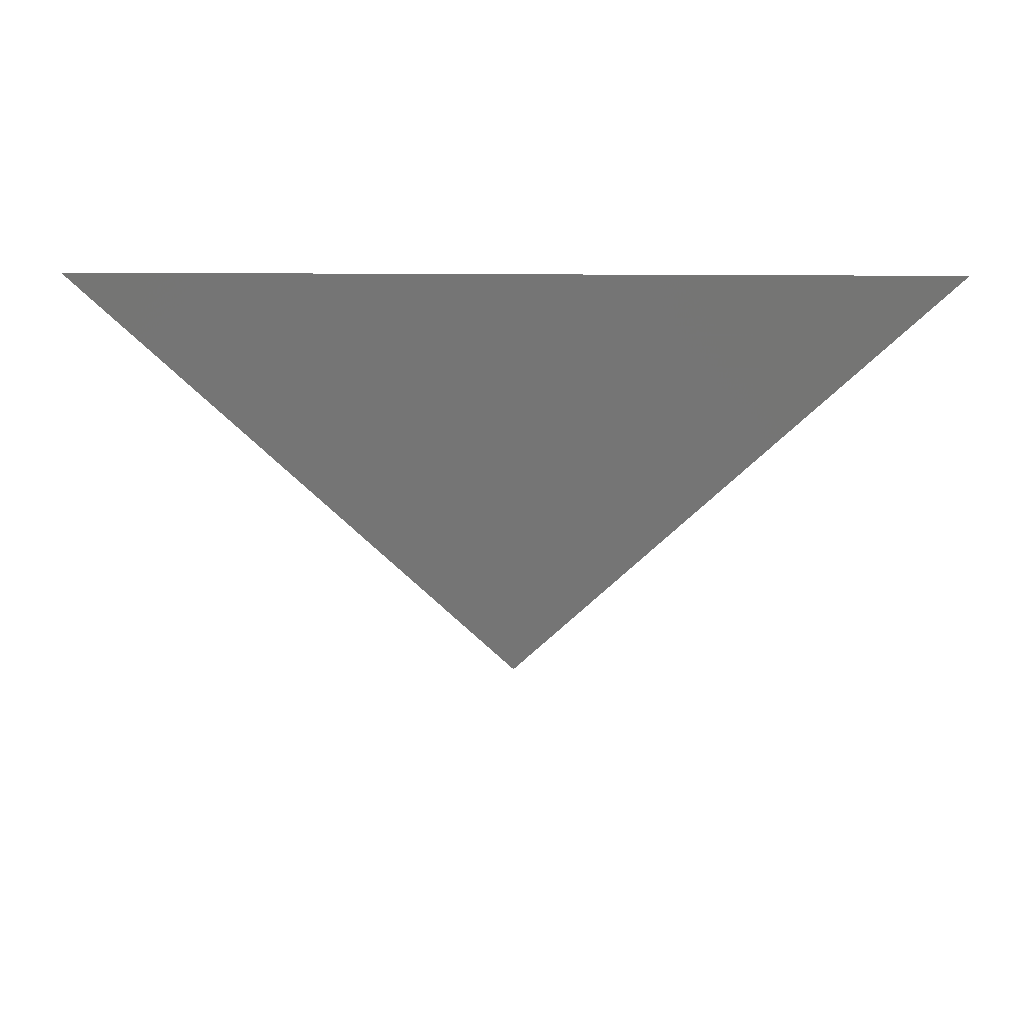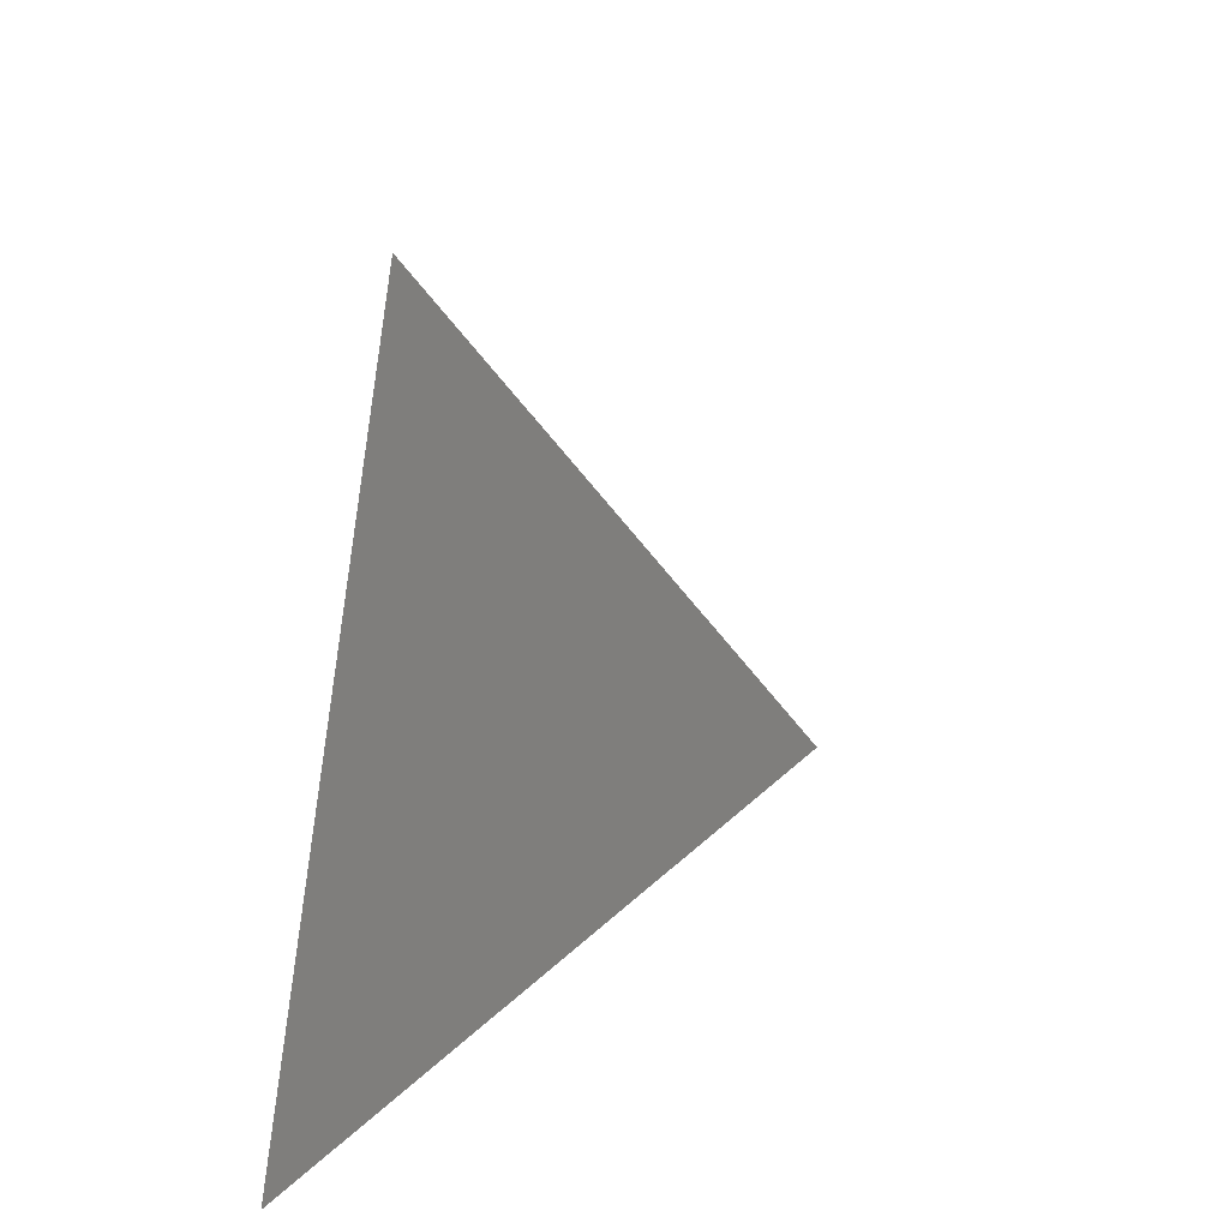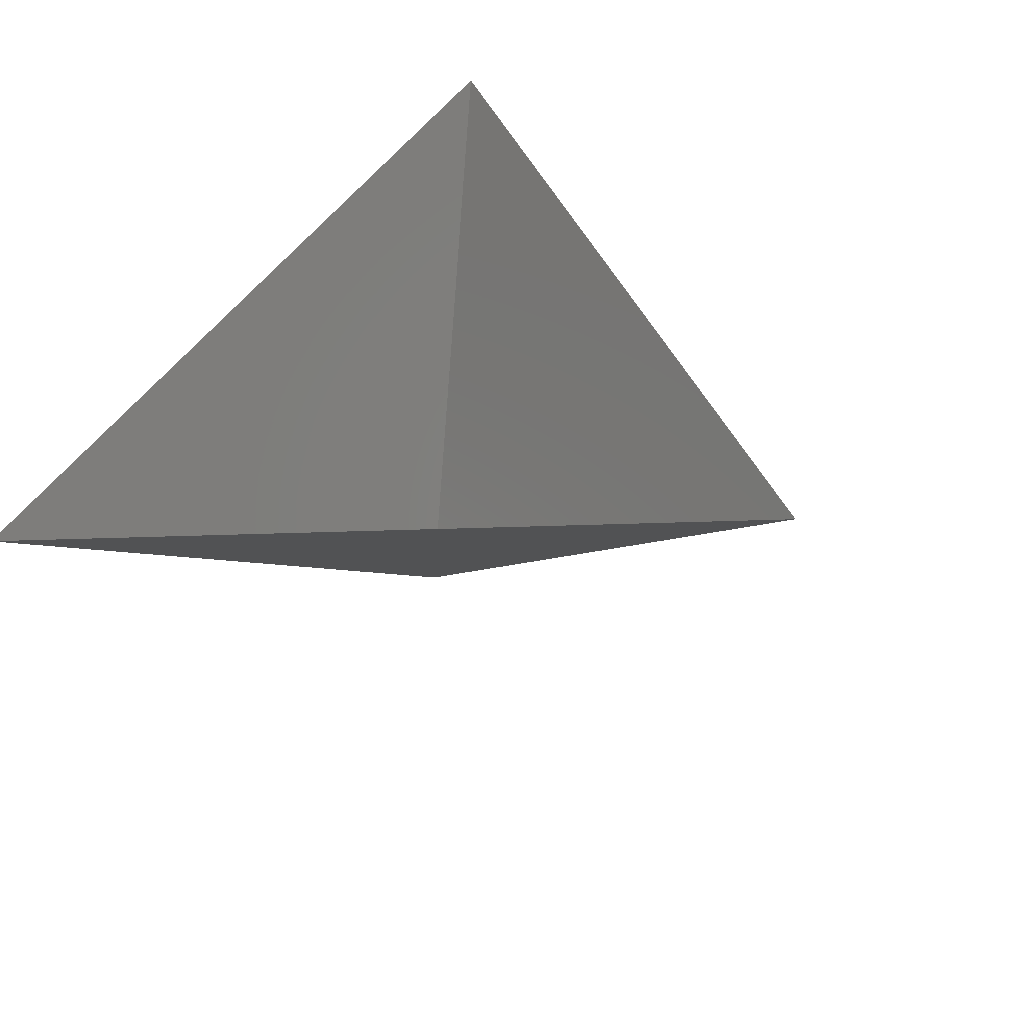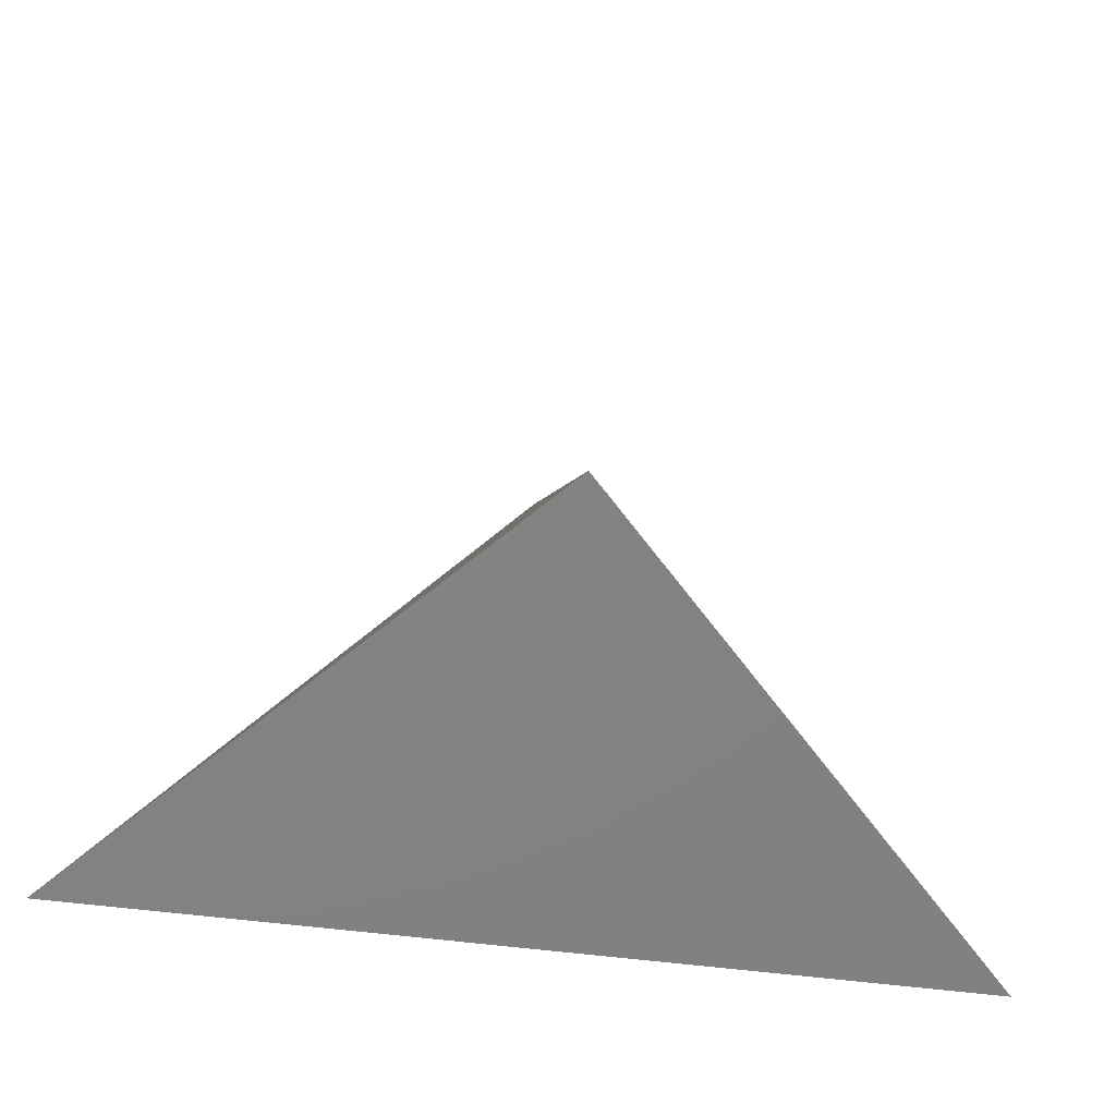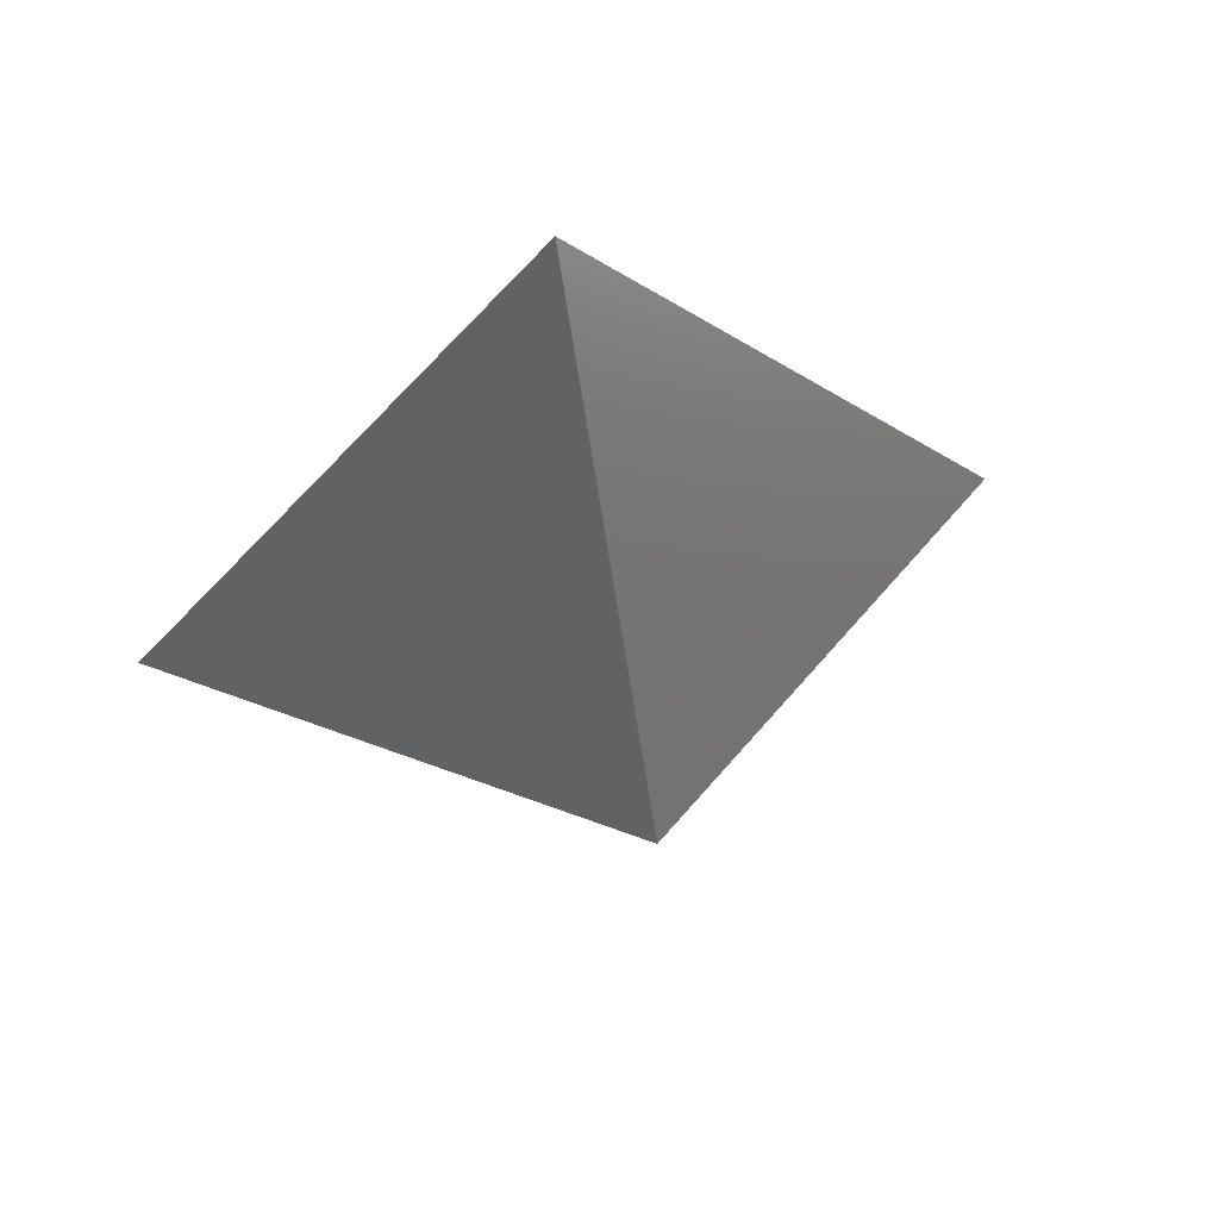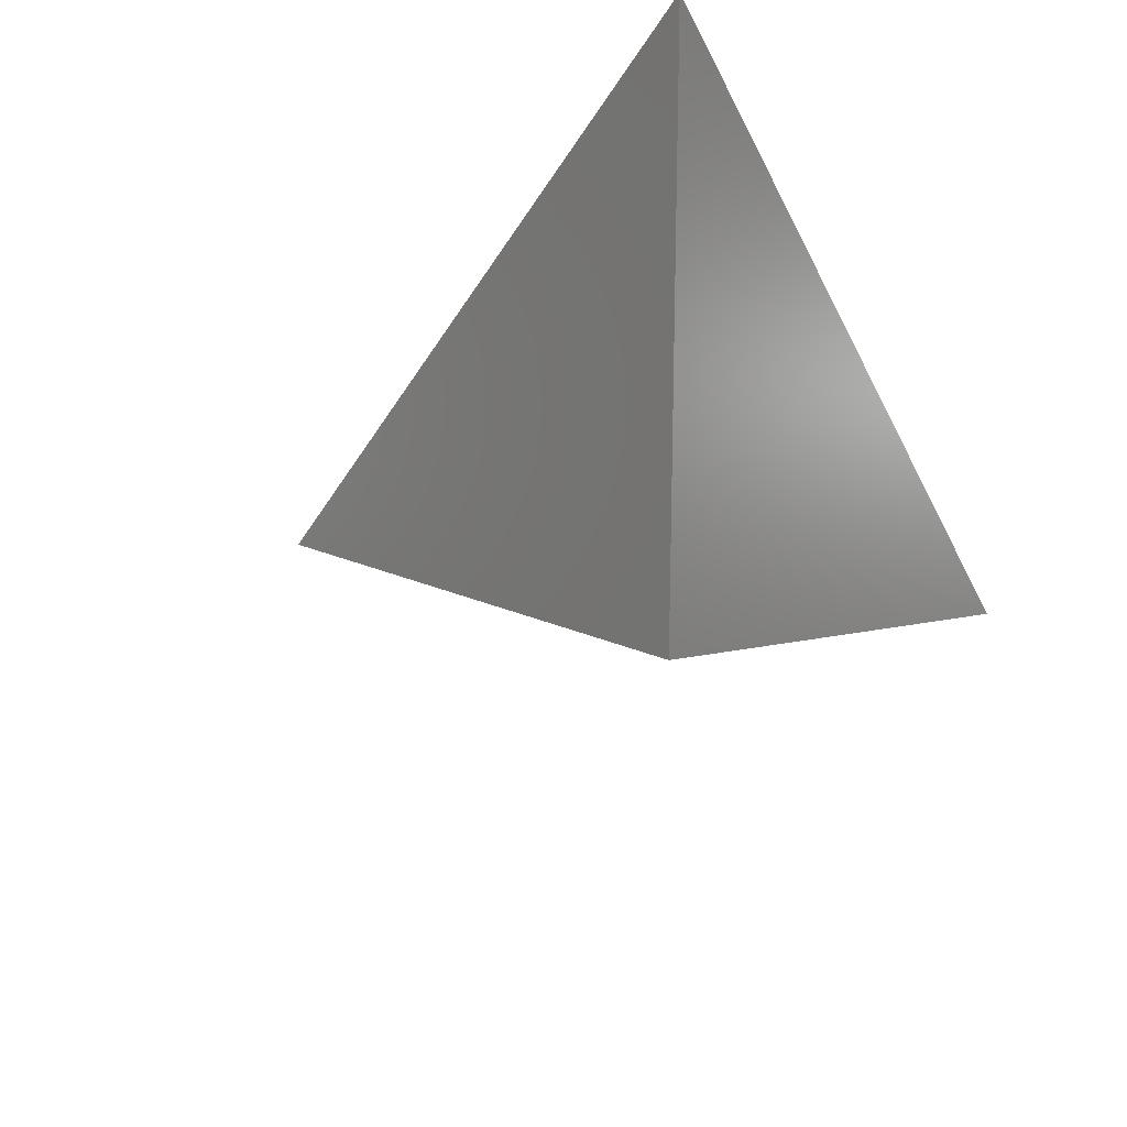
<metadata>
{"format":"stl","ext":"stl","renderer":"f3d","projection":"perspective","resolution":1024,"background":"white","views":[{"elev":-8.5,"azim":-0.8,"up":"+Z"},{"elev":38.4,"azim":105.2,"up":"+Y"},{"elev":48.3,"azim":121.6,"up":"+Z"},{"elev":-52.1,"azim":171.7,"up":"+Y"},{"elev":67.8,"azim":166.7,"up":"+Y"},{"elev":-46.7,"azim":-64.2,"up":"+Z"}]}
</metadata>
<code>
# stl→obj: 4 verts, 3 faces
v -5 -17 46.07
v 7 -17 46.07
v 1 -14 41.07
v 1 -8 46.07
f 1 2 3
f 2 4 3
f 4 1 3

</code>
